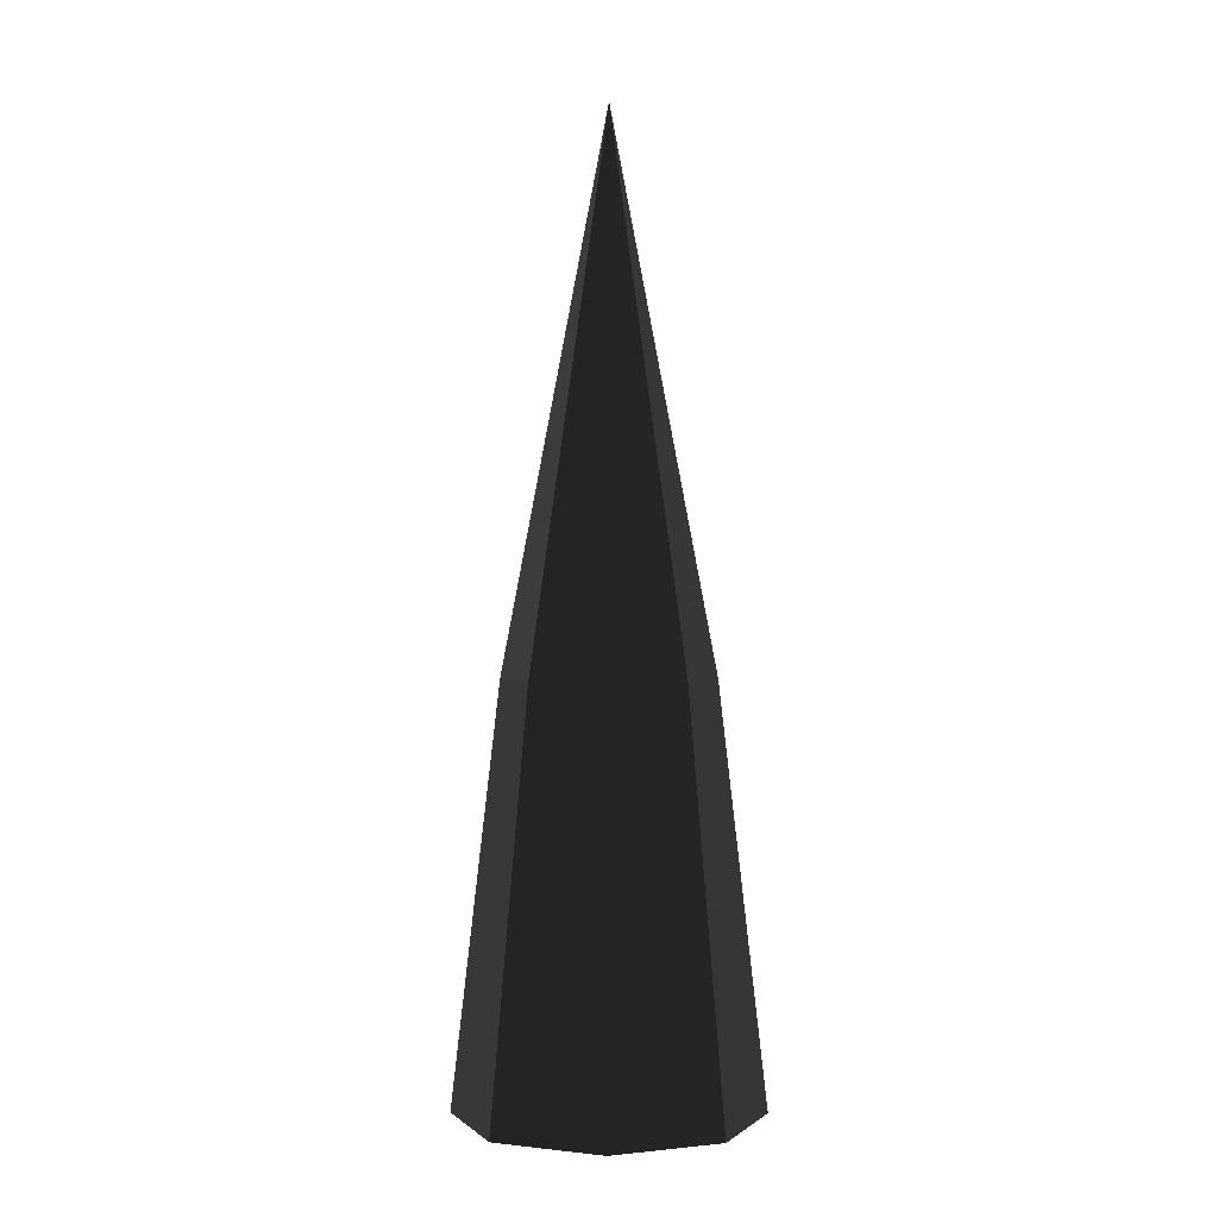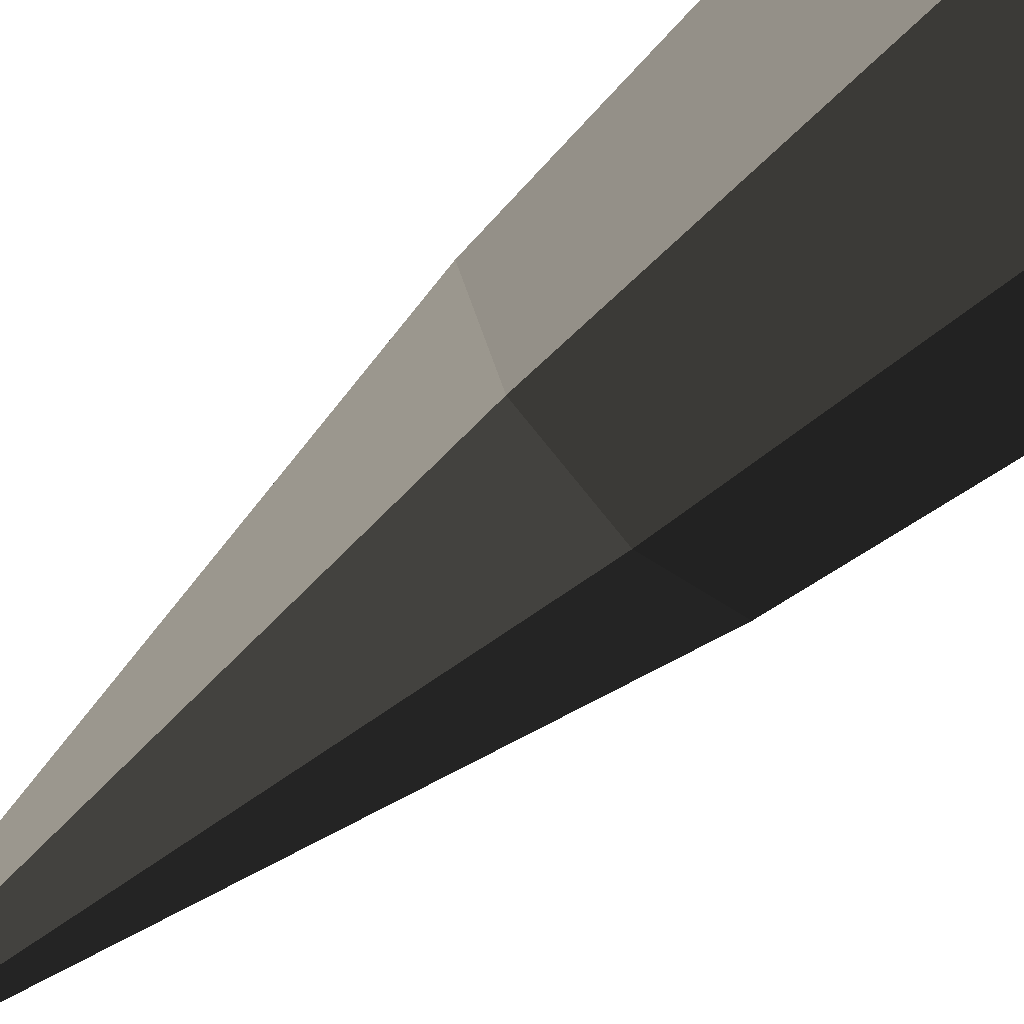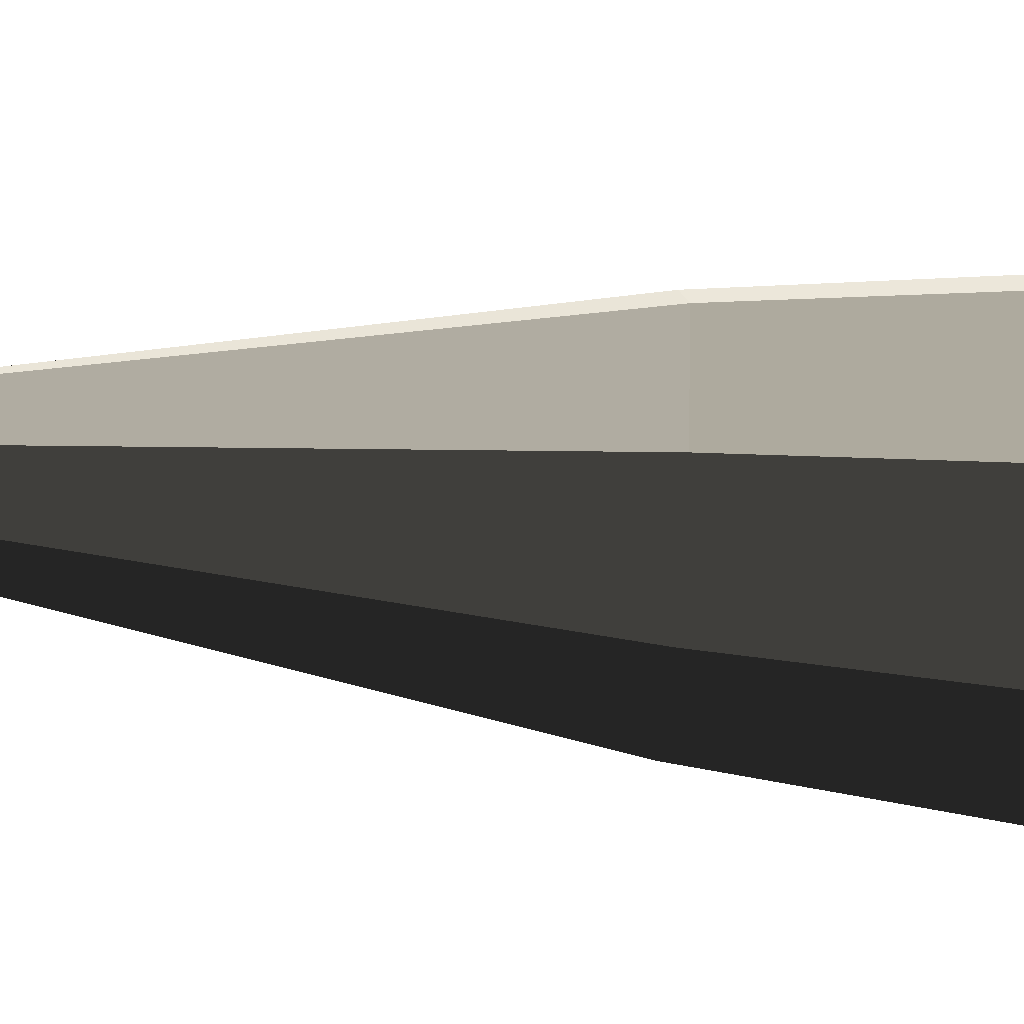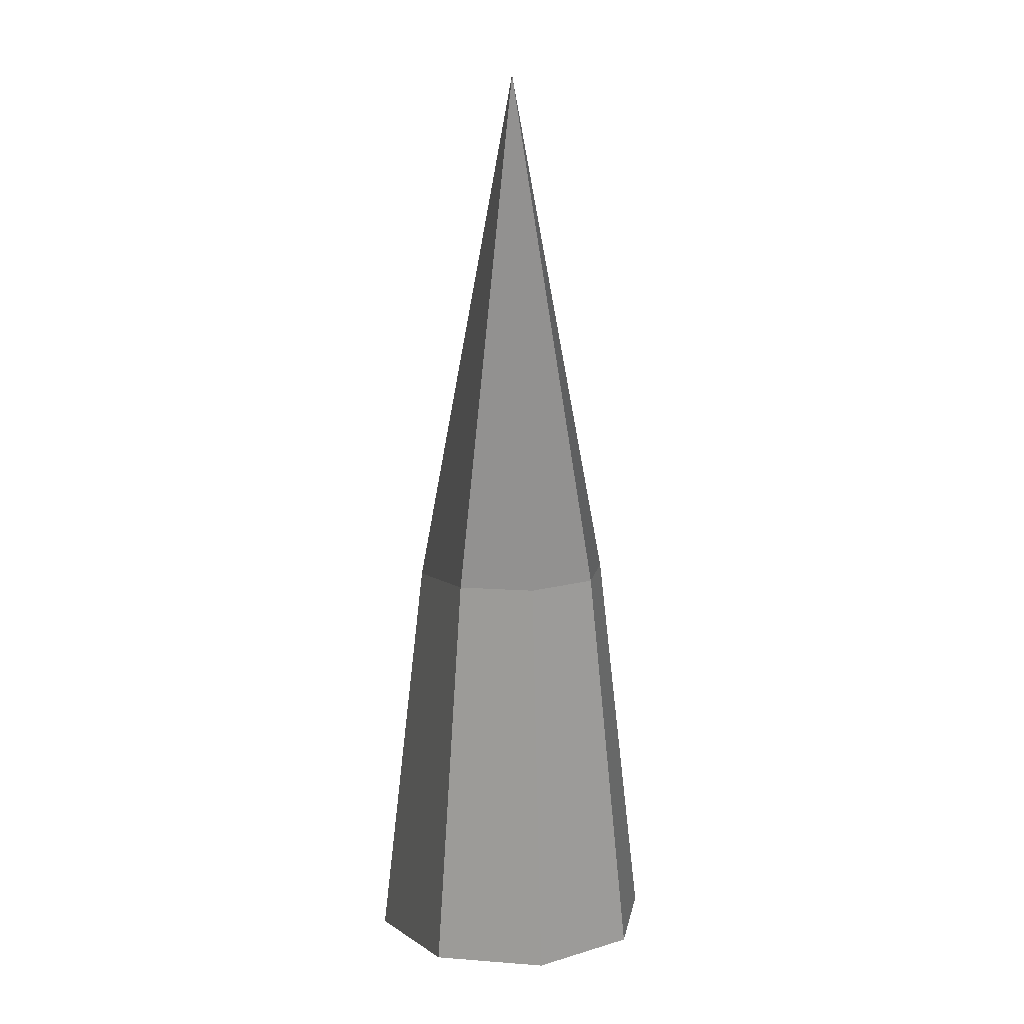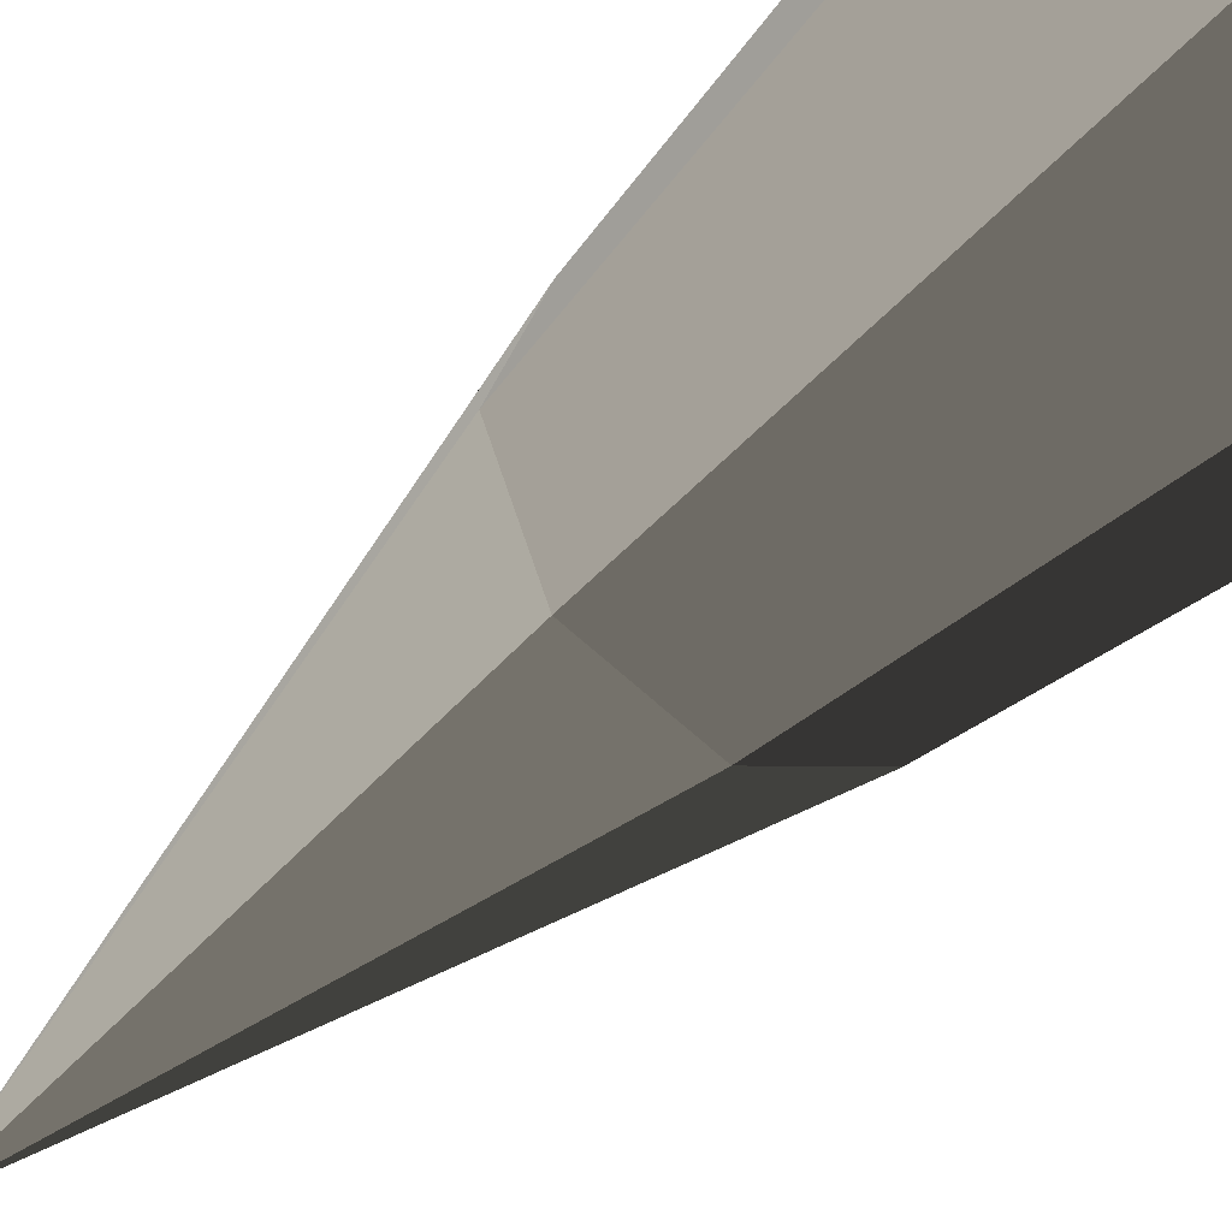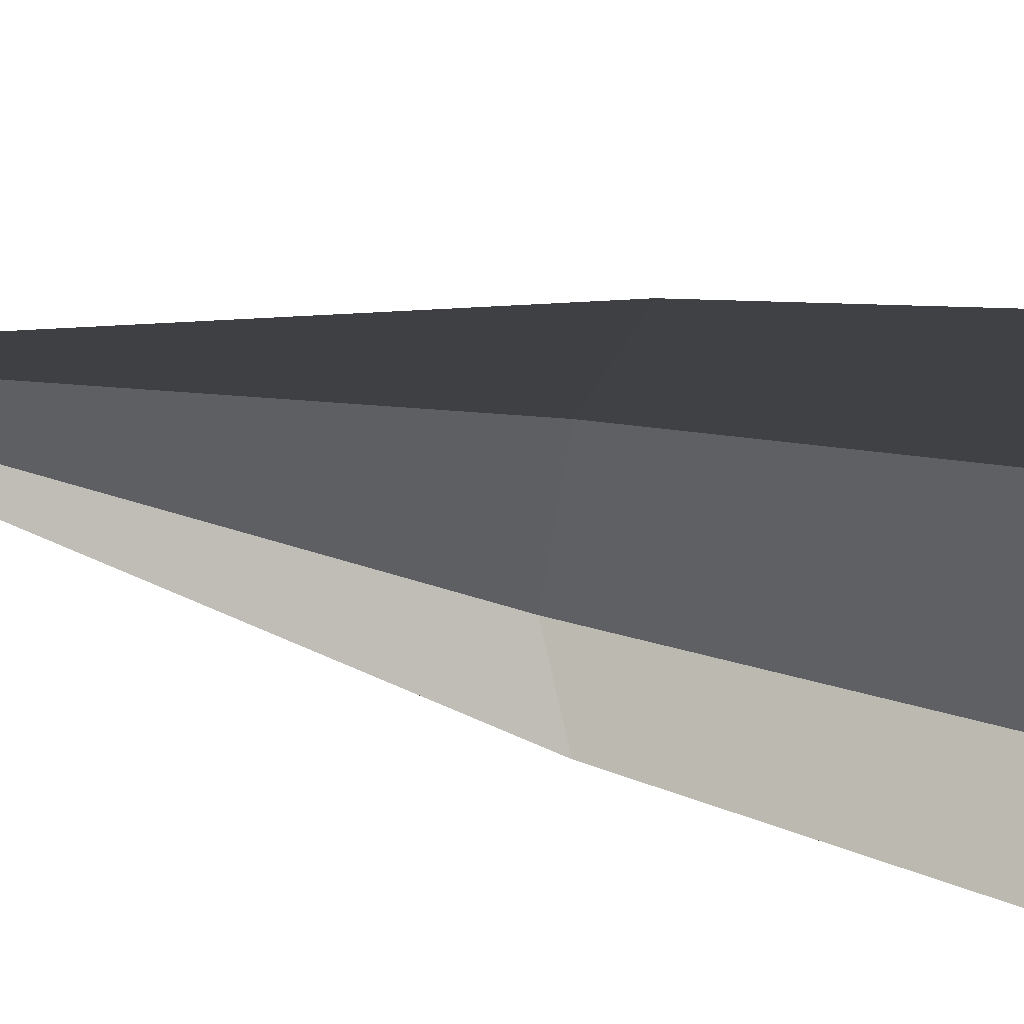
<metadata>
{"format":"obj","ext":"obj","renderer":"f3d","projection":"perspective","resolution":1024,"background":"white","views":[{"elev":1.0,"azim":0.7,"up":"+Y"},{"elev":-58.9,"azim":-46.6,"up":"+Z"},{"elev":-60.9,"azim":-94.2,"up":"+Z"},{"elev":11.7,"azim":-102.3,"up":"+Y"},{"elev":-37.4,"azim":-35.6,"up":"+Z"},{"elev":19.6,"azim":-62.4,"up":"+Z"}]}
</metadata>
<code>
v 0.1066 0.8498 -0.1227
v -0.016 0.8498 -0.1735
v 0.0679 1.324 -0.0839
v -0.016 1.324 -0.1187
v -0.016 1.95 0
v -0.016 1.95 0
v -0.0999 1.324 -0.0839
v -0.0999 1.324 -0.0839
v -0.1387 0.8498 -0.1227
v -0.016 0.8498 -0.1735
v -0.1347 1.324 0
v -0.1895 0.8498 0
v -0.016 1.95 0
v -0.016 1.95 0
v -0.0999 1.324 0.0839
v -0.0999 1.324 0.0839
v -0.1387 0.8498 0.1227
v -0.1895 0.8498 0
v -0.016 1.324 0.1187
v -0.016 0.8498 0.1735
v -0.016 1.95 0
v -0.016 1.95 0
v 0.0679 1.324 0.0839
v 0.0679 1.324 0.0839
v 0.1066 0.8498 0.1227
v -0.016 0.8498 0.1735
v 0.1027 1.324 0
v 0.1574 0.8498 0
v -0.016 1.95 0
v -0.016 1.95 0
v 0.0679 1.324 -0.0839
v 0.0679 1.324 -0.0839
v 0.1066 0.8498 -0.1227
v 0.1574 0.8498 0
g Group_001
f 1 2 4 3
f 3 4 5
f 5 4 7
f 7 4 10 9
f 7 9 12 11
f 7 11 13
f 13 11 15
f 15 11 18 17
f 15 17 20 19
f 15 19 21
f 21 19 23
f 23 19 26 25
f 23 25 28 27
f 23 27 29
f 29 27 31
f 31 27 34 33

</code>
